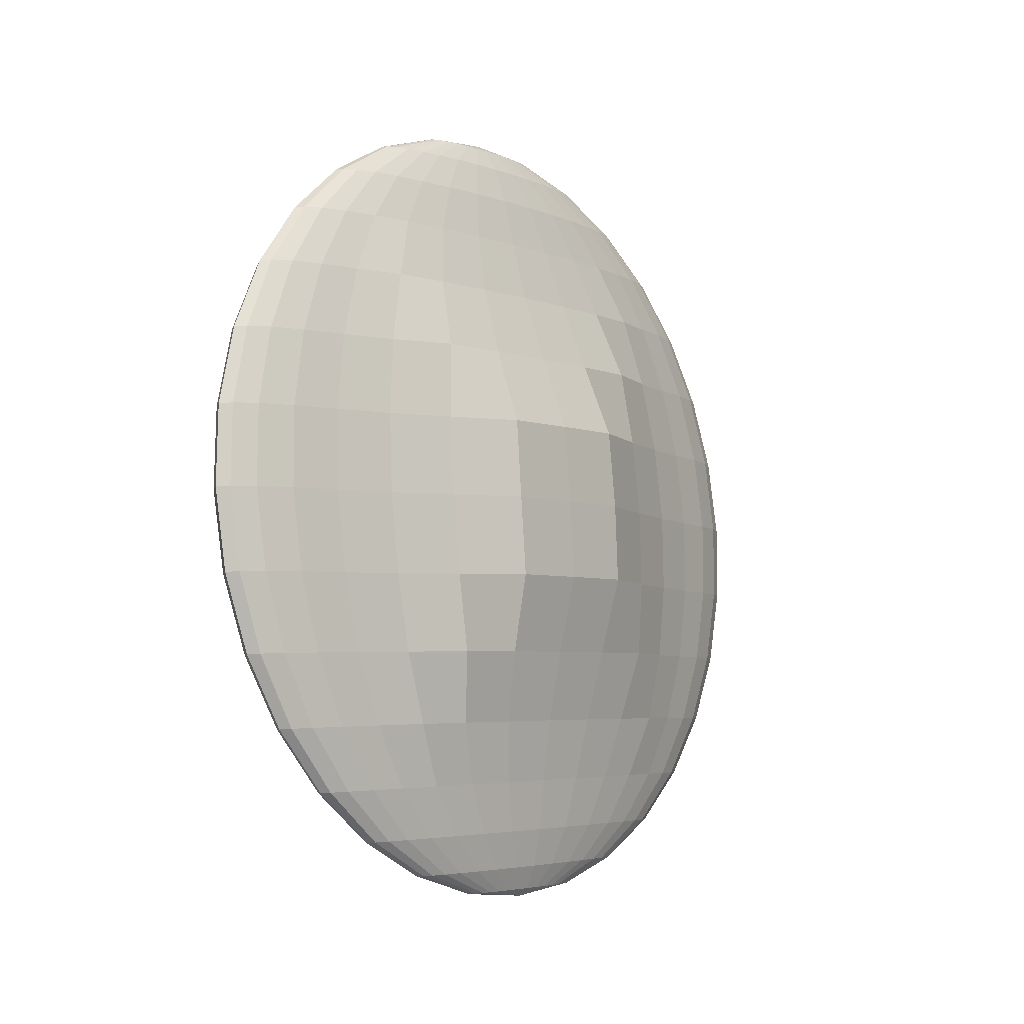
<metadata>
{"format":"obj","ext":"obj","renderer":"f3d","projection":"perspective","resolution":1024,"background":"white","views":[{"elev":-4.5,"azim":39.8,"up":"+Y"}]}
</metadata>
<code>
v 0.1722 1.177 0.06004
v 0.1763 1.12 0.2476
v 0.183 1.028 0.4205
v 0.1919 0.9036 0.5721
v 0.2028 0.7525 0.6964
v 0.2153 0.58 0.7888
v 0.2288 0.3929 0.8457
v 0.2428 0.1984 0.865
v 0.2569 0.003775 0.8457
v 0.3027 -0.631 0.4205
v 0.1668 1.176 0.05629
v 0.1656 1.119 0.2403
v 0.1674 1.027 0.4098
v 0.1721 0.9022 0.5585
v 0.1795 0.7508 0.6804
v 0.1893 0.5782 0.7711
v 0.2012 0.391 0.8269
v 0.2147 0.1963 0.8457
v 0.2293 0.001786 0.8269
v 0.2444 -0.1852 0.7711
v 0.2594 -0.3575 0.6804
v 0.2738 -0.5083 0.5585
v 0.287 -0.6321 0.4098
v 0.2985 -0.7239 0.2403
v 0.3079 -0.7803 0.05629
v 0.1615 1.176 0.04519
v 0.1552 1.118 0.2185
v 0.1524 1.025 0.3782
v 0.153 0.9008 0.5182
v 0.157 0.7492 0.6331
v 0.1643 0.5764 0.7185
v 0.1747 0.389 0.7711
v 0.1877 0.1944 0.7888
v 0.2028 -0.000126 0.7711
v 0.2194 -0.187 0.7185
v 0.237 -0.3591 0.6331
v 0.2547 -0.5097 0.5182
v 0.272 -0.6332 0.3782
v 0.2882 -0.7246 0.2185
v 0.3026 -0.7807 0.04519
v 0.1566 1.175 0.02717
v 0.1457 1.118 0.1831
v 0.1385 1.024 0.3269
v 0.1353 0.8995 0.4529
v 0.1363 0.7477 0.5563
v 0.1413 0.5747 0.6331
v 0.1503 0.3873 0.6804
v 0.1628 0.1926 0.6964
v 0.1784 -0.001888 0.6804
v 0.1964 -0.1887 0.6331
v 0.2163 -0.3606 0.5563
v 0.2371 -0.511 0.4529
v 0.2582 -0.6342 0.3269
v 0.2787 -0.7253 0.1831
v 0.2978 -0.781 0.02717
v 0.1524 1.175 0.002903
v 0.1373 1.117 0.1356
v 0.1264 1.024 0.2578
v 0.1199 0.8984 0.365
v 0.1181 0.7464 0.4529
v 0.1212 0.5733 0.5182
v 0.1289 0.3857 0.5585
v 0.141 0.191 0.5721
v 0.157 -0.003433 0.5585
v 0.1763 -0.1901 0.5182
v 0.1981 -0.3619 0.4529
v 0.2217 -0.5121 0.365
v 0.2461 -0.635 0.2578
v 0.2703 -0.7259 0.1356
v 0.2935 -0.7813 0.002903
v 0.1489 1.175 -0.02666
v 0.1305 1.117 0.07756
v 0.1164 1.023 0.1736
v 0.1072 0.8975 0.2578
v 0.1032 0.7453 0.3269
v 0.1046 0.5721 0.3782
v 0.1113 0.3845 0.4098
v 0.123 0.1897 0.4205
v 0.1394 -0.004701 0.4098
v 0.1597 -0.1913 0.3782
v 0.1832 -0.363 0.3269
v 0.209 -0.513 0.2578
v 0.2361 -0.6358 0.1736
v 0.2635 -0.7264 0.07756
v 0.29 -0.7816 -0.02666
v 0.1463 1.175 -0.06039
v 0.1254 1.116 0.0114
v 0.109 1.022 0.07756
v 0.09783 0.8968 0.1356
v 0.09218 0.7445 0.1831
v 0.1263 0.5736 0.2185
v 0.1322 0.386 0.2403
v 0.1437 0.1912 0.2476
v 0.1603 -0.003192 0.2403
v 0.1814 -0.1898 0.2185
v 0.1721 -0.3638 0.1831
v 0.1996 -0.5137 0.1356
v 0.2287 -0.6363 0.07756
v 0.2584 -0.7268 0.0114
v 0.2874 -0.7818 -0.06039
v 0.1447 1.175 -0.09699
v 0.1223 1.116 -0.06039
v 0.1045 1.022 -0.02666
v 0.09203 0.8964 0.002903
v 0.08537 0.744 0.02717
v 0.1187 0.5731 0.04519
v 0.1888 0.3901 0.05629
v 0.2001 0.1953 0.06004
v 0.2168 0.000888 0.05629
v 0.1738 -0.1903 0.04519
v 0.1653 -0.3642 0.02717
v 0.1938 -0.5141 0.002903
v 0.2242 -0.6366 -0.02666
v 0.2552 -0.727 -0.06039
v 0.2858 -0.7819 -0.09699
v 0.1441 1.175 -0.135
v 0.1212 1.116 -0.135
v 0.103 1.022 -0.135
v 0.09007 0.8963 -0.135
v 0.08306 0.7438 -0.135
v 0.1162 0.5729 -0.135
v 0.186 0.3899 -0.135
v 0.1973 0.1951 -0.135
v 0.2141 0.000692 -0.135
v 0.1712 -0.1905 -0.135
v 0.163 -0.3644 -0.135
v 0.1918 -0.5143 -0.135
v 0.2226 -0.6367 -0.135
v 0.2542 -0.7271 -0.135
v 0.2853 -0.7819 -0.135
v 0.1447 1.175 -0.1731
v 0.1223 1.116 -0.2097
v 0.1045 1.022 -0.2434
v 0.09203 0.8964 -0.273
v 0.08537 0.744 -0.2973
v 0.1187 0.5731 -0.3153
v 0.1888 0.3901 -0.3264
v 0.2001 0.1953 -0.3301
v 0.2168 0.000888 -0.3264
v 0.1738 -0.1903 -0.3153
v 0.1653 -0.3642 -0.2973
v 0.1938 -0.5141 -0.273
v 0.2242 -0.6366 -0.2434
v 0.2552 -0.727 -0.2097
v 0.2858 -0.7819 -0.1731
v 0.1463 1.175 -0.2097
v 0.1254 1.116 -0.2815
v 0.109 1.022 -0.3477
v 0.09783 0.8968 -0.4056
v 0.09218 0.7445 -0.4532
v 0.1263 0.5736 -0.4886
v 0.1322 0.386 -0.5104
v 0.1437 0.1912 -0.5177
v 0.1603 -0.003192 -0.5104
v 0.1814 -0.1898 -0.4886
v 0.1721 -0.3638 -0.4532
v 0.1996 -0.5137 -0.4056
v 0.2287 -0.6363 -0.3477
v 0.2584 -0.7268 -0.2815
v 0.2874 -0.7818 -0.2097
v 0.1489 1.175 -0.2434
v 0.1305 1.117 -0.3477
v 0.1164 1.023 -0.4437
v 0.1072 0.8975 -0.5279
v 0.1032 0.7453 -0.597
v 0.1046 0.5721 -0.6483
v 0.1113 0.3845 -0.6799
v 0.123 0.1897 -0.6906
v 0.1394 -0.004701 -0.6799
v 0.1597 -0.1913 -0.6483
v 0.1832 -0.363 -0.597
v 0.209 -0.513 -0.5279
v 0.2361 -0.6358 -0.4437
v 0.2635 -0.7264 -0.3477
v 0.29 -0.7816 -0.2434
v 0.1524 1.175 -0.273
v 0.1373 1.117 -0.4056
v 0.1264 1.024 -0.5279
v 0.1199 0.8984 -0.635
v 0.1181 0.7464 -0.723
v 0.1212 0.5733 -0.7883
v 0.1289 0.3857 -0.8286
v 0.141 0.191 -0.8422
v 0.157 -0.003433 -0.8286
v 0.1763 -0.1901 -0.7883
v 0.1981 -0.3619 -0.723
v 0.2217 -0.5121 -0.635
v 0.2461 -0.635 -0.5279
v 0.2703 -0.7259 -0.4056
v 0.2935 -0.7813 -0.273
v 0.1566 1.175 -0.2973
v 0.1457 1.118 -0.4532
v 0.1385 1.024 -0.597
v 0.1353 0.8995 -0.723
v 0.1363 0.7477 -0.8264
v 0.1413 0.5747 -0.9032
v 0.1503 0.3873 -0.9505
v 0.1628 0.1926 -0.9665
v 0.1784 -0.001888 -0.9505
v 0.1964 -0.1887 -0.9032
v 0.2163 -0.3606 -0.8264
v 0.2371 -0.511 -0.723
v 0.2582 -0.6342 -0.597
v 0.2787 -0.7253 -0.4532
v 0.2978 -0.781 -0.2973
v 0.3148 -0.799 -0.135
v 0.1615 1.176 -0.3153
v 0.1552 1.118 -0.4886
v 0.1524 1.025 -0.6483
v 0.153 0.9008 -0.7883
v 0.157 0.7492 -0.9032
v 0.1643 0.5764 -0.9886
v 0.1747 0.389 -1.041
v 0.1877 0.1944 -1.059
v 0.2028 -0.000126 -1.041
v 0.2194 -0.187 -0.9886
v 0.237 -0.3591 -0.9032
v 0.2547 -0.5097 -0.7883
v 0.272 -0.6332 -0.6483
v 0.2882 -0.7246 -0.4886
v 0.3026 -0.7807 -0.3153
v 0.1668 1.176 -0.3264
v 0.1656 1.119 -0.5104
v 0.1674 1.027 -0.6799
v 0.1721 0.9022 -0.8286
v 0.1795 0.7508 -0.9505
v 0.1893 0.5782 -1.041
v 0.2012 0.391 -1.097
v 0.2147 0.1963 -1.116
v 0.2293 0.001786 -1.097
v 0.2444 -0.1852 -1.041
v 0.2594 -0.3575 -0.9505
v 0.2738 -0.5083 -0.8286
v 0.287 -0.6321 -0.6799
v 0.2985 -0.7239 -0.5104
v 0.3079 -0.7803 -0.3264
v 0.1722 1.177 -0.3301
v 0.1763 1.12 -0.5177
v 0.183 1.028 -0.6906
v 0.1919 0.9036 -0.8422
v 0.2028 0.7525 -0.9665
v 0.2153 0.58 -1.059
v 0.2288 0.3929 -1.116
v 0.2428 0.1984 -1.135
v 0.2569 0.003775 -1.116
v 0.2704 -0.1833 -1.059
v 0.2828 -0.3558 -0.9665
v 0.2937 -0.5069 -0.8422
v 0.3027 -0.631 -0.6906
v 0.3093 -0.7231 -0.5177
v 0.3134 -0.7799 -0.3301
v 0.1777 1.177 -0.3264
v 0.1871 1.121 -0.5104
v 0.1986 1.029 -0.6799
v 0.2118 0.9051 -0.8286
v 0.2262 0.7542 -0.9505
v 0.2412 0.5819 -1.041
v 0.2563 0.3949 -1.097
v 0.2709 0.2004 -1.116
v 0.2844 0.005764 -1.097
v 0.2963 -0.1815 -1.041
v 0.3062 -0.3541 -0.9505
v 0.3136 -0.5055 -0.8286
v 0.3183 -0.6298 -0.6799
v 0.3201 -0.7223 -0.5104
v 0.3189 -0.7795 -0.3264
v 0.183 1.177 -0.3153
v 0.1974 1.121 -0.4886
v 0.2136 1.03 -0.6483
v 0.2309 0.9064 -0.7883
v 0.2487 0.7558 -0.9032
v 0.2662 0.5837 -0.9886
v 0.2828 0.3968 -1.041
v 0.2979 0.2023 -1.059
v 0.3109 0.007676 -1.041
v 0.3213 -0.1797 -0.9886
v 0.3286 -0.3525 -0.9032
v 0.3327 -0.5041 -0.7883
v 0.3333 -0.6287 -0.6483
v 0.3304 -0.7216 -0.4886
v 0.3242 -0.7791 -0.3153
v 0.1878 1.178 -0.2973
v 0.207 1.122 -0.4532
v 0.2274 1.031 -0.597
v 0.2485 0.9077 -0.723
v 0.2694 0.7573 -0.8264
v 0.2892 0.5854 -0.9032
v 0.3073 0.3986 -0.9505
v 0.3228 0.2041 -0.9665
v 0.3353 0.009438 -0.9505
v 0.3443 -0.178 -0.9032
v 0.3493 -0.351 -0.8264
v 0.3503 -0.5028 -0.723
v 0.3471 -0.6277 -0.597
v 0.3399 -0.7209 -0.4532
v 0.329 -0.7788 -0.2973
v 0.1708 1.196 -0.135
v 0.1921 1.178 -0.273
v 0.2153 1.123 -0.4056
v 0.2396 1.032 -0.5279
v 0.2639 0.9088 -0.635
v 0.2875 0.7586 -0.723
v 0.3094 0.5868 -0.7883
v 0.3287 0.4002 -0.8286
v 0.3447 0.2057 -0.8422
v 0.3568 0.01098 -0.8286
v 0.3645 -0.1765 -0.7883
v 0.3675 -0.3497 -0.723
v 0.3657 -0.5017 -0.635
v 0.3592 -0.6269 -0.5279
v 0.3483 -0.7203 -0.4056
v 0.3333 -0.7784 -0.273
v 0.1956 1.178 -0.2434
v 0.2222 1.123 -0.3477
v 0.2495 1.032 -0.4437
v 0.2766 0.9097 -0.5279
v 0.3162 0.7607 -0.597
v 0.3397 0.589 -0.6483
v 0.36 0.4024 -0.6799
v 0.3763 0.208 -0.6906
v 0.3881 0.01324 -0.6799
v 0.3948 -0.1744 -0.6483
v 0.3961 -0.3476 -0.597
v 0.3784 -0.5008 -0.5279
v 0.3692 -0.6262 -0.4437
v 0.3551 -0.7198 -0.3477
v 0.3368 -0.7782 -0.2434
v 0.1982 1.178 -0.2097
v 0.2273 1.124 -0.2815
v 0.2569 1.033 -0.3477
v 0.286 0.9104 -0.4056
v 0.3272 0.7615 -0.4532
v 0.3867 0.5924 -0.4886
v 0.4078 0.4059 -0.5104
v 0.4244 0.2115 -0.5177
v 0.4359 0.01669 -0.5104
v 0.4418 -0.171 -0.4886
v 0.4072 -0.3468 -0.4532
v 0.3878 -0.5001 -0.4056
v 0.3766 -0.6256 -0.3477
v 0.3602 -0.7195 -0.2815
v 0.3394 -0.778 -0.2097
v 0.1998 1.179 -0.1731
v 0.2304 1.124 -0.2097
v 0.2615 1.033 -0.2434
v 0.2918 0.9108 -0.273
v 0.3341 0.762 -0.2973
v 0.3943 0.593 -0.3153
v 0.4659 0.4101 -0.3264
v 0.4826 0.2157 -0.3301
v 0.494 0.02088 -0.3264
v 0.4494 -0.1704 -0.3153
v 0.414 -0.3463 -0.2973
v 0.3936 -0.4997 -0.273
v 0.3811 -0.6253 -0.2434
v 0.3634 -0.7192 -0.2097
v 0.341 -0.7779 -0.1731
v 0.2003 1.179 -0.135
v 0.2314 1.124 -0.135
v 0.263 1.033 -0.135
v 0.2938 0.911 -0.135
v 0.3364 0.7621 -0.135
v 0.3968 0.5932 -0.135
v 0.4686 0.4102 -0.135
v 0.4854 0.2159 -0.135
v 0.4967 0.02108 -0.135
v 0.4519 -0.1702 -0.135
v 0.4163 -0.3461 -0.135
v 0.3956 -0.4996 -0.135
v 0.3827 -0.6252 -0.135
v 0.3644 -0.7191 -0.135
v 0.3415 -0.7779 -0.135
v 0.1998 1.179 -0.09699
v 0.2304 1.124 -0.06039
v 0.2615 1.033 -0.02666
v 0.2918 0.9108 0.002903
v 0.3341 0.762 0.02717
v 0.3943 0.593 0.04519
v 0.4659 0.4101 0.05629
v 0.4826 0.2157 0.06004
v 0.494 0.02088 0.05629
v 0.4494 -0.1704 0.04519
v 0.414 -0.3463 0.02717
v 0.3936 -0.4997 0.002903
v 0.3811 -0.6253 -0.02666
v 0.3634 -0.7192 -0.06039
v 0.341 -0.7779 -0.09699
v 0.1982 1.178 -0.06039
v 0.2273 1.124 0.0114
v 0.2569 1.033 0.07756
v 0.286 0.9104 0.1356
v 0.3272 0.7615 0.1831
v 0.3867 0.5924 0.2185
v 0.4078 0.4059 0.2403
v 0.4244 0.2115 0.2476
v 0.4359 0.01669 0.2403
v 0.4418 -0.171 0.2185
v 0.4072 -0.3468 0.1831
v 0.3878 -0.5001 0.1356
v 0.3766 -0.6256 0.07756
v 0.3602 -0.7195 0.0114
v 0.3394 -0.778 -0.06039
v 0.1956 1.178 -0.02666
v 0.2222 1.123 0.07756
v 0.2495 1.032 0.1736
v 0.2766 0.9097 0.2578
v 0.3162 0.7607 0.3269
v 0.3397 0.589 0.3782
v 0.36 0.4024 0.4098
v 0.3763 0.208 0.4205
v 0.3881 0.01324 0.4098
v 0.3948 -0.1744 0.3782
v 0.3961 -0.3476 0.3269
v 0.3784 -0.5008 0.2578
v 0.3692 -0.6262 0.1736
v 0.3551 -0.7198 0.07756
v 0.3368 -0.7782 -0.02666
v 0.1921 1.178 0.002903
v 0.2153 1.123 0.1356
v 0.2396 1.032 0.2578
v 0.2639 0.9088 0.365
v 0.2875 0.7586 0.4529
v 0.3094 0.5868 0.5182
v 0.3287 0.4002 0.5585
v 0.3447 0.2057 0.5721
v 0.3568 0.01098 0.5585
v 0.3645 -0.1765 0.5182
v 0.3675 -0.3497 0.4529
v 0.3657 -0.5017 0.365
v 0.3592 -0.6269 0.2578
v 0.3483 -0.7203 0.1356
v 0.3333 -0.7784 0.002902
v 0.1878 1.178 0.02717
v 0.207 1.122 0.1831
v 0.2274 1.031 0.3269
v 0.2485 0.9077 0.4529
v 0.2694 0.7573 0.5563
v 0.2892 0.5854 0.6331
v 0.3073 0.3986 0.6804
v 0.3228 0.2041 0.6964
v 0.3353 0.009438 0.6804
v 0.3443 -0.178 0.6331
v 0.3493 -0.351 0.5563
v 0.3503 -0.5028 0.4529
v 0.3471 -0.6277 0.3269
v 0.3399 -0.7209 0.1831
v 0.329 -0.7788 0.02716
v 0.183 1.177 0.04519
v 0.1974 1.121 0.2185
v 0.2136 1.03 0.3782
v 0.2309 0.9064 0.5182
v 0.2487 0.7558 0.6331
v 0.2662 0.5837 0.7185
v 0.2828 0.3968 0.7711
v 0.2979 0.2023 0.7888
v 0.3109 0.007676 0.7711
v 0.3213 -0.1797 0.7185
v 0.3286 -0.3525 0.6331
v 0.3327 -0.5041 0.5182
v 0.3333 -0.6287 0.3782
v 0.3304 -0.7216 0.2185
v 0.3242 -0.7791 0.04519
v 0.1777 1.177 0.05629
v 0.1871 1.121 0.2403
v 0.1986 1.029 0.4098
v 0.2118 0.9051 0.5585
v 0.2262 0.7542 0.6804
v 0.2412 0.5819 0.7711
v 0.2563 0.3949 0.8269
v 0.2709 0.2004 0.8457
v 0.2844 0.005764 0.8269
v 0.2963 -0.1815 0.7711
v 0.3062 -0.3541 0.6804
v 0.3136 -0.5055 0.5585
v 0.3183 -0.6298 0.4098
v 0.3201 -0.7223 0.2403
v 0.3189 -0.7795 0.05629
v 0.2704 -0.1833 0.7888
v 0.2828 -0.3558 0.6964
v 0.2937 -0.5069 0.5721
v 0.3093 -0.7231 0.2476
v 0.3134 -0.7799 0.06004
f 5 4 14 15
f 10 480 22 23
f 6 5 15 16
f 481 10 23 24
f 7 6 16 17
f 482 481 24 25
f 8 7 17 18
f 1 297 11
f 206 482 25
f 9 8 18 19
f 2 1 11 12
f 478 9 19 20
f 3 2 12 13
f 479 478 20 21
f 4 3 13 14
f 480 479 21 22
f 14 13 28 29
f 22 21 36 37
f 15 14 29 30
f 23 22 37 38
f 16 15 30 31
f 24 23 38 39
f 17 16 31 32
f 25 24 39 40
f 18 17 32 33
f 11 297 26
f 206 25 40
f 19 18 33 34
f 12 11 26 27
f 20 19 34 35
f 13 12 27 28
f 21 20 35 36
f 33 32 47 48
f 26 297 41
f 206 40 55
f 34 33 48 49
f 27 26 41 42
f 35 34 49 50
f 28 27 42 43
f 36 35 50 51
f 29 28 43 44
f 37 36 51 52
f 30 29 44 45
f 38 37 52 53
f 31 30 45 46
f 39 38 53 54
f 32 31 46 47
f 40 39 54 55
f 52 51 66 67
f 45 44 59 60
f 53 52 67 68
f 46 45 60 61
f 54 53 68 69
f 47 46 61 62
f 55 54 69 70
f 48 47 62 63
f 41 297 56
f 206 55 70
f 49 48 63 64
f 42 41 56 57
f 50 49 64 65
f 43 42 57 58
f 51 50 65 66
f 44 43 58 59
f 56 297 71
f 206 70 85
f 64 63 78 79
f 57 56 71 72
f 65 64 79 80
f 58 57 72 73
f 66 65 80 81
f 59 58 73 74
f 67 66 81 82
f 60 59 74 75
f 68 67 82 83
f 61 60 75 76
f 69 68 83 84
f 62 61 76 77
f 70 69 84 85
f 63 62 77 78
f 75 74 89 90
f 83 82 97 98
f 76 75 90 91
f 84 83 98 99
f 77 76 91 92
f 85 84 99 100
f 78 77 92 93
f 71 297 86
f 206 85 100
f 79 78 93 94
f 72 71 86 87
f 80 79 94 95
f 73 72 87 88
f 81 80 95 96
f 74 73 88 89
f 82 81 96 97
f 94 93 108 109
f 87 86 101 102
f 95 94 109 110
f 88 87 102 103
f 96 95 110 111
f 89 88 103 104
f 97 96 111 112
f 90 89 104 105
f 98 97 112 113
f 91 90 105 106
f 99 98 113 114
f 92 91 106 107
f 100 99 114 115
f 93 92 107 108
f 86 297 101
f 206 100 115
f 113 112 127 128
f 106 105 120 121
f 114 113 128 129
f 107 106 121 122
f 115 114 129 130
f 108 107 122 123
f 101 297 116
f 206 115 130
f 109 108 123 124
f 102 101 116 117
f 110 109 124 125
f 103 102 117 118
f 111 110 125 126
f 104 103 118 119
f 112 111 126 127
f 105 104 119 120
f 125 124 139 140
f 118 117 132 133
f 126 125 140 141
f 119 118 133 134
f 127 126 141 142
f 120 119 134 135
f 128 127 142 143
f 121 120 135 136
f 129 128 143 144
f 122 121 136 137
f 130 129 144 145
f 123 122 137 138
f 116 297 131
f 206 130 145
f 124 123 138 139
f 117 116 131 132
f 144 143 158 159
f 137 136 151 152
f 145 144 159 160
f 138 137 152 153
f 131 297 146
f 206 145 160
f 139 138 153 154
f 132 131 146 147
f 140 139 154 155
f 133 132 147 148
f 141 140 155 156
f 134 133 148 149
f 142 141 156 157
f 135 134 149 150
f 143 142 157 158
f 136 135 150 151
f 148 147 162 163
f 156 155 170 171
f 149 148 163 164
f 157 156 171 172
f 150 149 164 165
f 158 157 172 173
f 151 150 165 166
f 159 158 173 174
f 152 151 166 167
f 160 159 174 175
f 153 152 167 168
f 146 297 161
f 206 160 175
f 154 153 168 169
f 147 146 161 162
f 155 154 169 170
f 167 166 181 182
f 175 174 189 190
f 168 167 182 183
f 161 297 176
f 206 175 190
f 169 168 183 184
f 162 161 176 177
f 170 169 184 185
f 163 162 177 178
f 171 170 185 186
f 164 163 178 179
f 172 171 186 187
f 165 164 179 180
f 173 172 187 188
f 166 165 180 181
f 174 173 188 189
f 186 185 200 201
f 179 178 193 194
f 187 186 201 202
f 180 179 194 195
f 188 187 202 203
f 181 180 195 196
f 189 188 203 204
f 182 181 196 197
f 190 189 204 205
f 183 182 197 198
f 176 297 191
f 206 190 205
f 184 183 198 199
f 177 176 191 192
f 185 184 199 200
f 178 177 192 193
f 205 204 220 221
f 198 197 213 214
f 191 297 207
f 206 205 221
f 199 198 214 215
f 192 191 207 208
f 200 199 215 216
f 193 192 208 209
f 201 200 216 217
f 194 193 209 210
f 202 201 217 218
f 195 194 210 211
f 203 202 218 219
f 196 195 211 212
f 204 203 219 220
f 197 196 212 213
f 210 209 224 225
f 218 217 232 233
f 211 210 225 226
f 219 218 233 234
f 212 211 226 227
f 220 219 234 235
f 213 212 227 228
f 221 220 235 236
f 214 213 228 229
f 207 297 222
f 206 221 236
f 215 214 229 230
f 208 207 222 223
f 216 215 230 231
f 209 208 223 224
f 217 216 231 232
f 229 228 243 244
f 222 297 237
f 206 236 251
f 230 229 244 245
f 223 222 237 238
f 231 230 245 246
f 224 223 238 239
f 232 231 246 247
f 225 224 239 240
f 233 232 247 248
f 226 225 240 241
f 234 233 248 249
f 227 226 241 242
f 235 234 249 250
f 228 227 242 243
f 236 235 250 251
f 248 247 262 263
f 241 240 255 256
f 249 248 263 264
f 242 241 256 257
f 250 249 264 265
f 243 242 257 258
f 251 250 265 266
f 244 243 258 259
f 237 297 252
f 206 251 266
f 245 244 259 260
f 238 237 252 253
f 246 245 260 261
f 239 238 253 254
f 247 246 261 262
f 240 239 254 255
f 206 266 281
f 260 259 274 275
f 253 252 267 268
f 261 260 275 276
f 254 253 268 269
f 262 261 276 277
f 255 254 269 270
f 263 262 277 278
f 256 255 270 271
f 264 263 278 279
f 257 256 271 272
f 265 264 279 280
f 258 257 272 273
f 266 265 280 281
f 259 258 273 274
f 252 297 267
f 279 278 293 294
f 272 271 286 287
f 280 279 294 295
f 273 272 287 288
f 281 280 295 296
f 274 273 288 289
f 267 297 282
f 206 281 296
f 275 274 289 290
f 268 267 282 283
f 276 275 290 291
f 269 268 283 284
f 277 276 291 292
f 270 269 284 285
f 278 277 292 293
f 271 270 285 286
f 283 282 298 299
f 291 290 306 307
f 284 283 299 300
f 292 291 307 308
f 285 284 300 301
f 293 292 308 309
f 286 285 301 302
f 294 293 309 310
f 287 286 302 303
f 295 294 310 311
f 288 287 303 304
f 296 295 311 312
f 289 288 304 305
f 282 297 298
f 206 296 312
f 290 289 305 306
f 303 302 317 318
f 311 310 325 326
f 304 303 318 319
f 312 311 326 327
f 305 304 319 320
f 298 297 313
f 206 312 327
f 306 305 320 321
f 299 298 313 314
f 307 306 321 322
f 300 299 314 315
f 308 307 322 323
f 301 300 315 316
f 309 308 323 324
f 302 301 316 317
f 310 309 324 325
f 322 321 336 337
f 315 314 329 330
f 323 322 337 338
f 316 315 330 331
f 324 323 338 339
f 317 316 331 332
f 325 324 339 340
f 318 317 332 333
f 326 325 340 341
f 319 318 333 334
f 327 326 341 342
f 320 319 334 335
f 313 297 328
f 206 327 342
f 321 320 335 336
f 314 313 328 329
f 341 340 355 356
f 334 333 348 349
f 342 341 356 357
f 335 334 349 350
f 328 297 343
f 206 342 357
f 336 335 350 351
f 329 328 343 344
f 337 336 351 352
f 330 329 344 345
f 338 337 352 353
f 331 330 345 346
f 339 338 353 354
f 332 331 346 347
f 340 339 354 355
f 333 332 347 348
f 345 344 359 360
f 353 352 367 368
f 346 345 360 361
f 354 353 368 369
f 347 346 361 362
f 355 354 369 370
f 348 347 362 363
f 356 355 370 371
f 349 348 363 364
f 357 356 371 372
f 350 349 364 365
f 343 297 358
f 206 357 372
f 351 350 365 366
f 344 343 358 359
f 352 351 366 367
f 364 363 378 379
f 372 371 386 387
f 365 364 379 380
f 358 297 373
f 206 372 387
f 366 365 380 381
f 359 358 373 374
f 367 366 381 382
f 360 359 374 375
f 368 367 382 383
f 361 360 375 376
f 369 368 383 384
f 362 361 376 377
f 370 369 384 385
f 363 362 377 378
f 371 370 385 386
f 383 382 397 398
f 376 375 390 391
f 384 383 398 399
f 377 376 391 392
f 385 384 399 400
f 378 377 392 393
f 386 385 400 401
f 379 378 393 394
f 387 386 401 402
f 380 379 394 395
f 373 297 388
f 206 387 402
f 381 380 395 396
f 374 373 388 389
f 382 381 396 397
f 375 374 389 390
f 402 401 416 417
f 395 394 409 410
f 388 297 403
f 206 402 417
f 396 395 410 411
f 389 388 403 404
f 397 396 411 412
f 390 389 404 405
f 398 397 412 413
f 391 390 405 406
f 399 398 413 414
f 392 391 406 407
f 400 399 414 415
f 393 392 407 408
f 401 400 415 416
f 394 393 408 409
f 414 413 428 429
f 407 406 421 422
f 415 414 429 430
f 408 407 422 423
f 416 415 430 431
f 409 408 423 424
f 417 416 431 432
f 410 409 424 425
f 403 297 418
f 206 417 432
f 411 410 425 426
f 404 403 418 419
f 412 411 426 427
f 405 404 419 420
f 413 412 427 428
f 406 405 420 421
f 418 297 433
f 206 432 447
f 426 425 440 441
f 419 418 433 434
f 427 426 441 442
f 420 419 434 435
f 428 427 442 443
f 421 420 435 436
f 429 428 443 444
f 422 421 436 437
f 430 429 444 445
f 423 422 437 438
f 431 430 445 446
f 424 423 438 439
f 432 431 446 447
f 425 424 439 440
f 437 436 451 452
f 445 444 459 460
f 438 437 452 453
f 446 445 460 461
f 439 438 453 454
f 447 446 461 462
f 440 439 454 455
f 433 297 448
f 206 447 462
f 441 440 455 456
f 434 433 448 449
f 442 441 456 457
f 435 434 449 450
f 443 442 457 458
f 436 435 450 451
f 444 443 458 459
f 456 455 470 471
f 449 448 463 464
f 457 456 471 472
f 450 449 464 465
f 458 457 472 473
f 451 450 465 466
f 459 458 473 474
f 452 451 466 467
f 460 459 474 475
f 453 452 467 468
f 461 460 475 476
f 454 453 468 469
f 462 461 476 477
f 455 454 469 470
f 448 297 463
f 206 462 477
f 475 474 480 10
f 468 467 5 6
f 476 475 10 481
f 469 468 6 7
f 477 476 481 482
f 470 469 7 8
f 463 297 1
f 206 477 482
f 471 470 8 9
f 464 463 1 2
f 472 471 9 478
f 465 464 2 3
f 473 472 478 479
f 466 465 3 4
f 474 473 479 480
f 467 466 4 5

</code>
